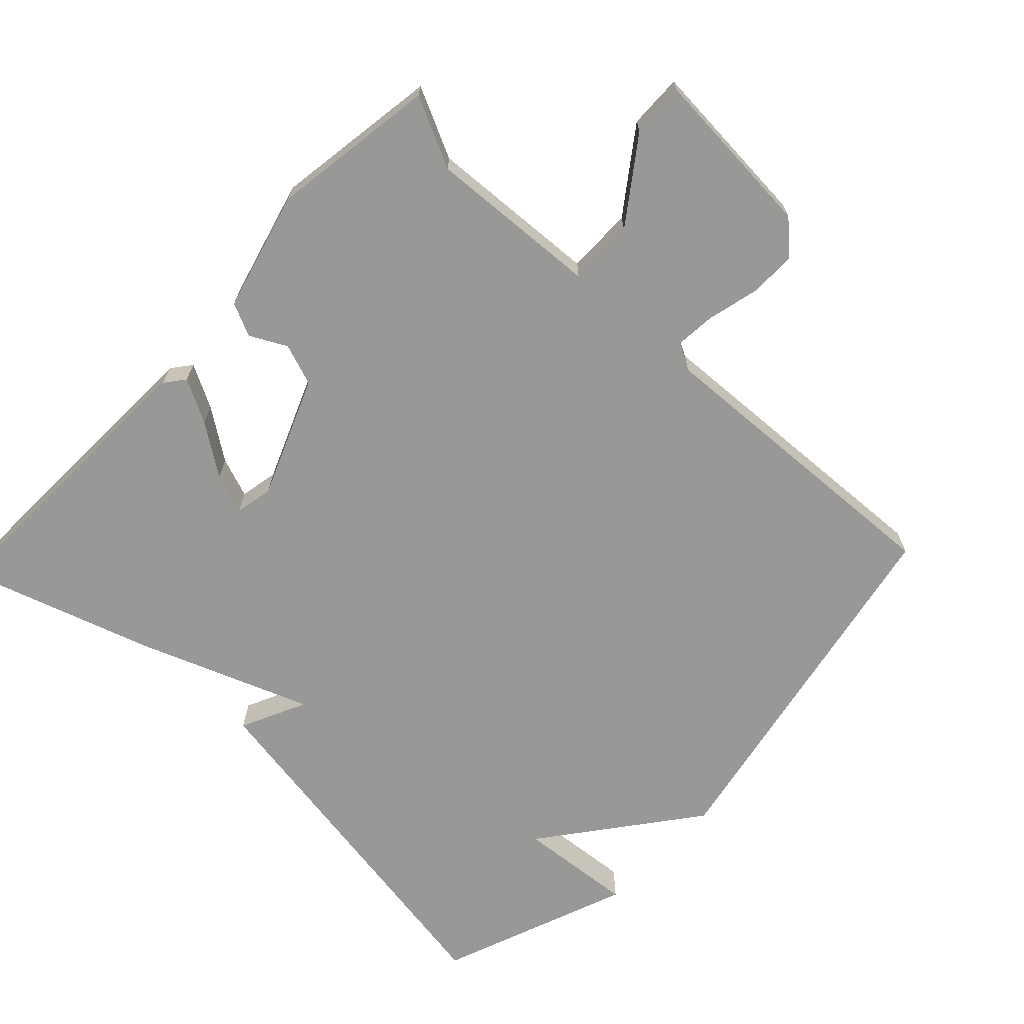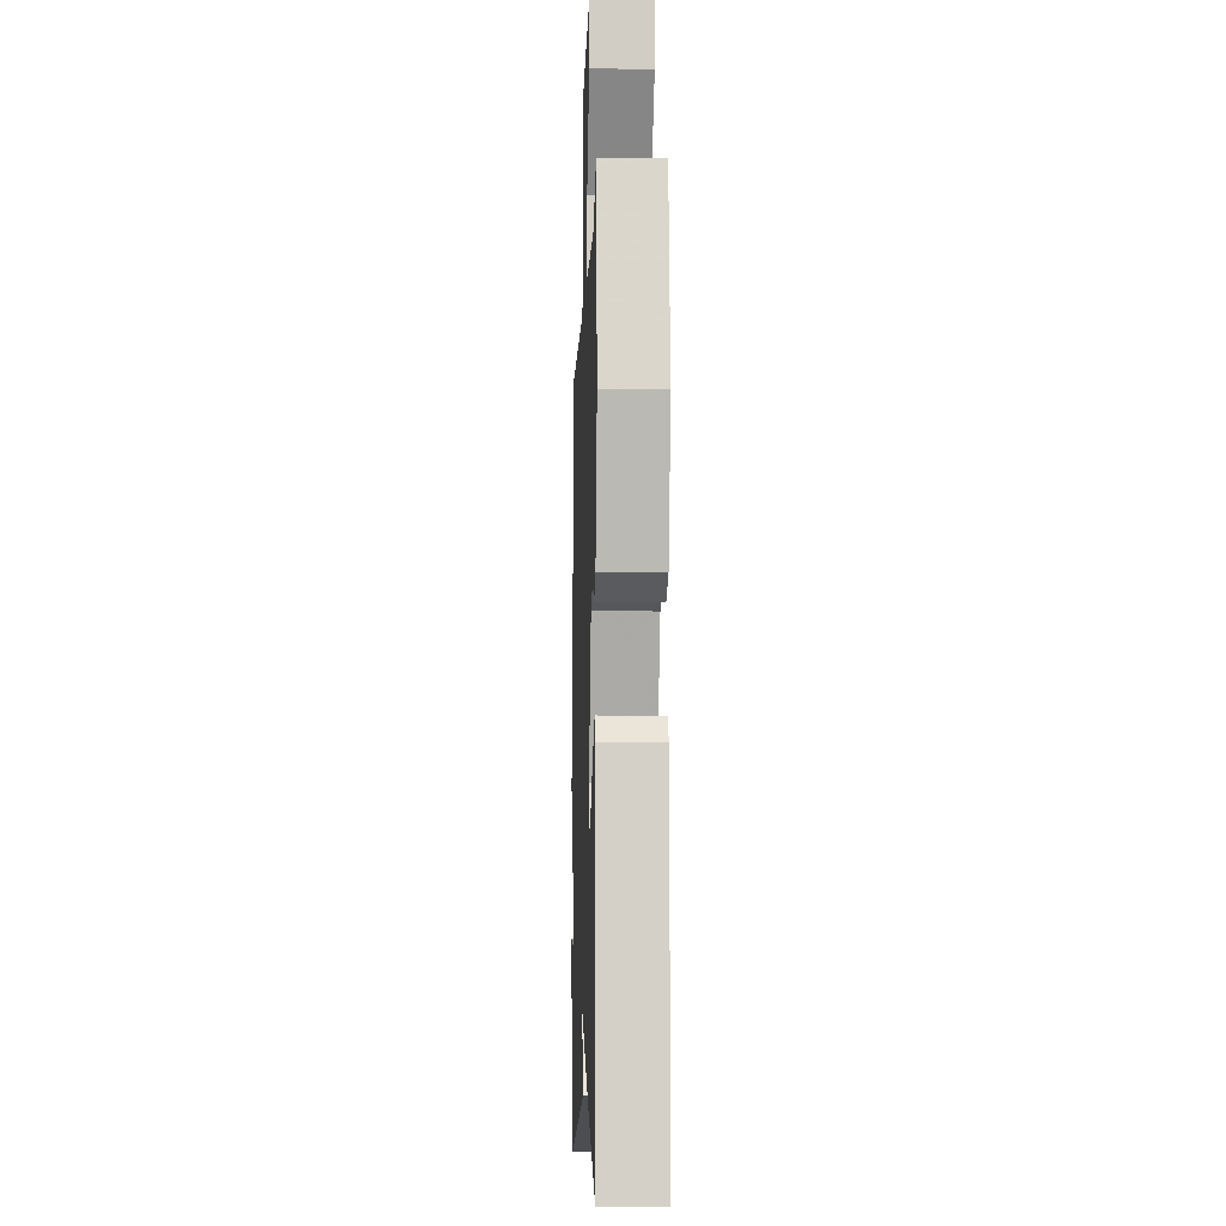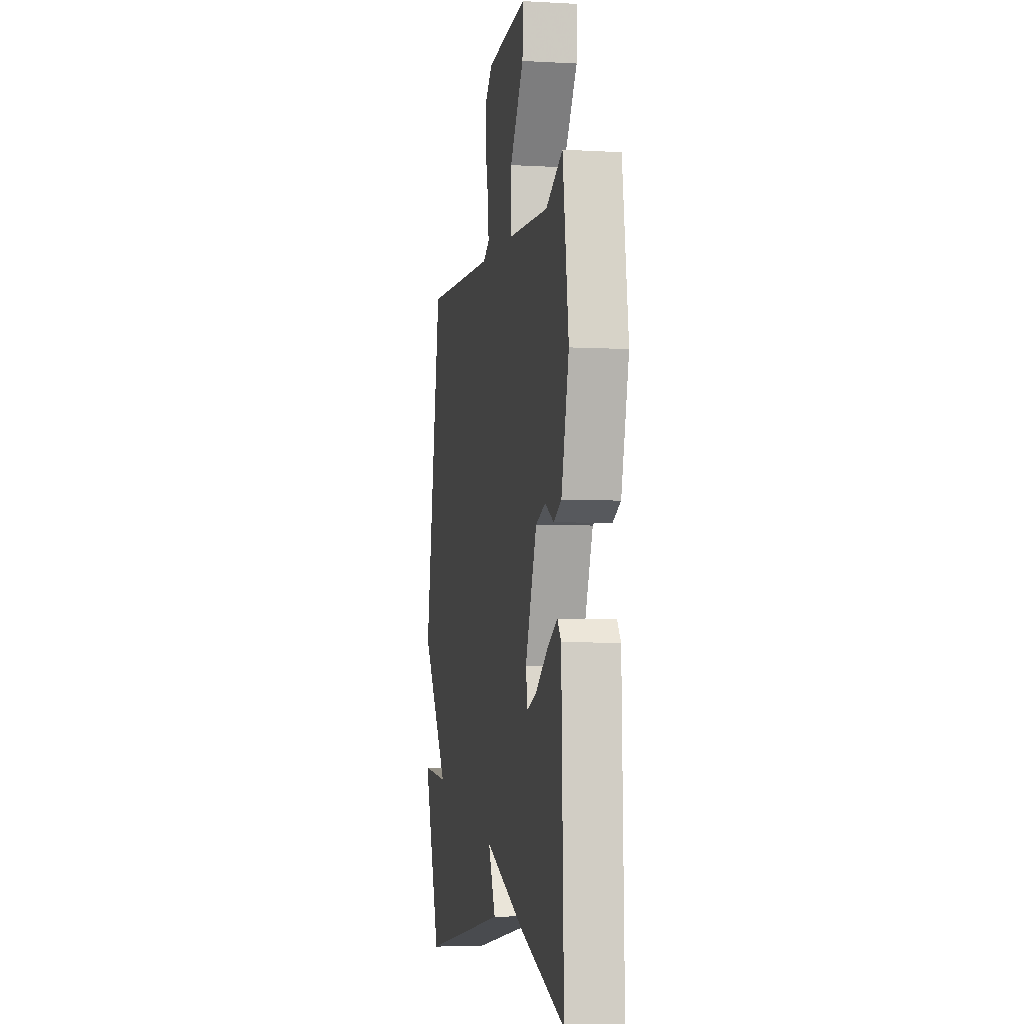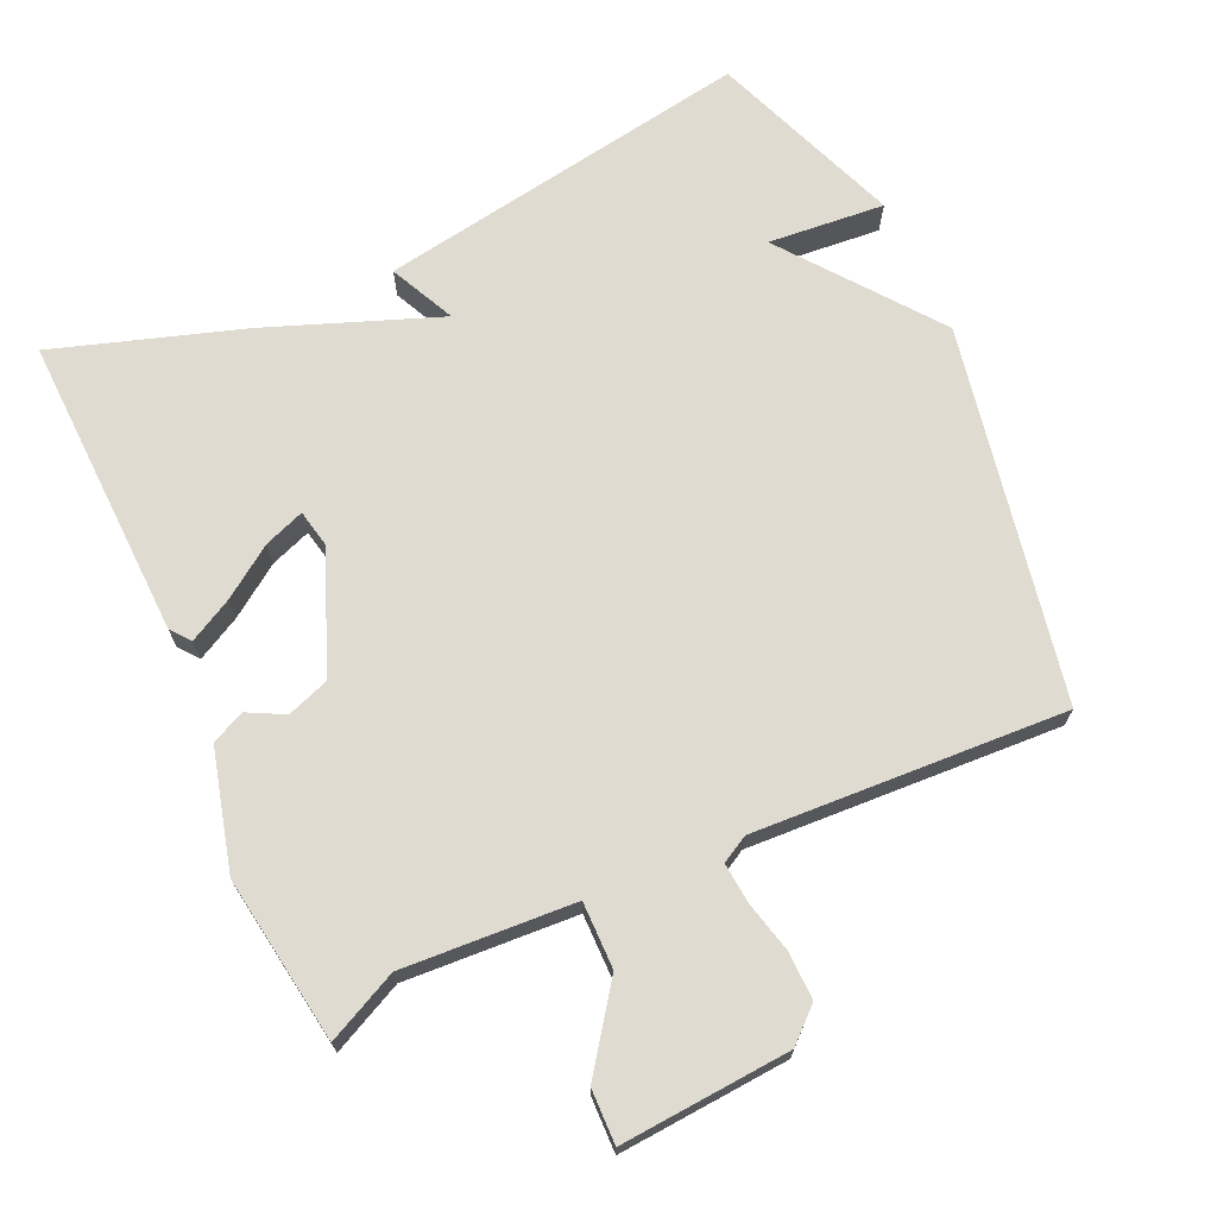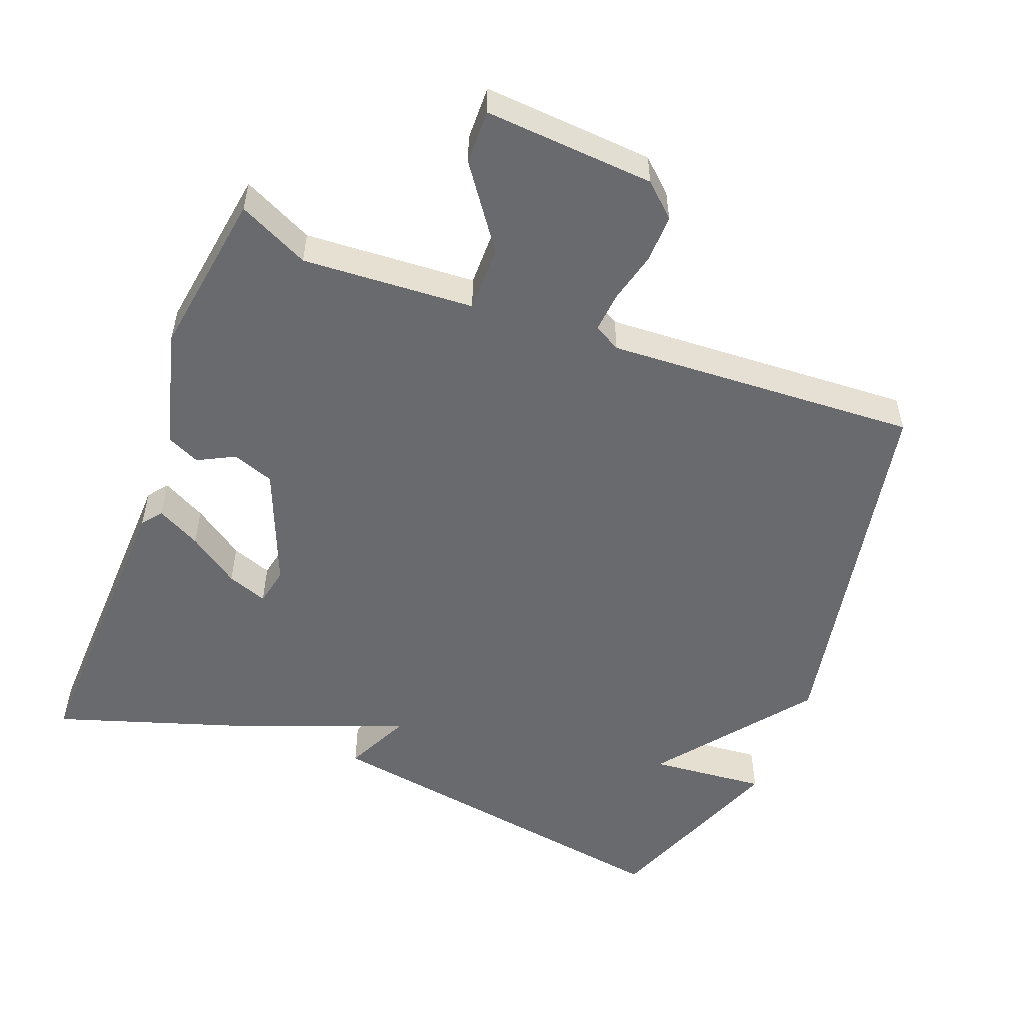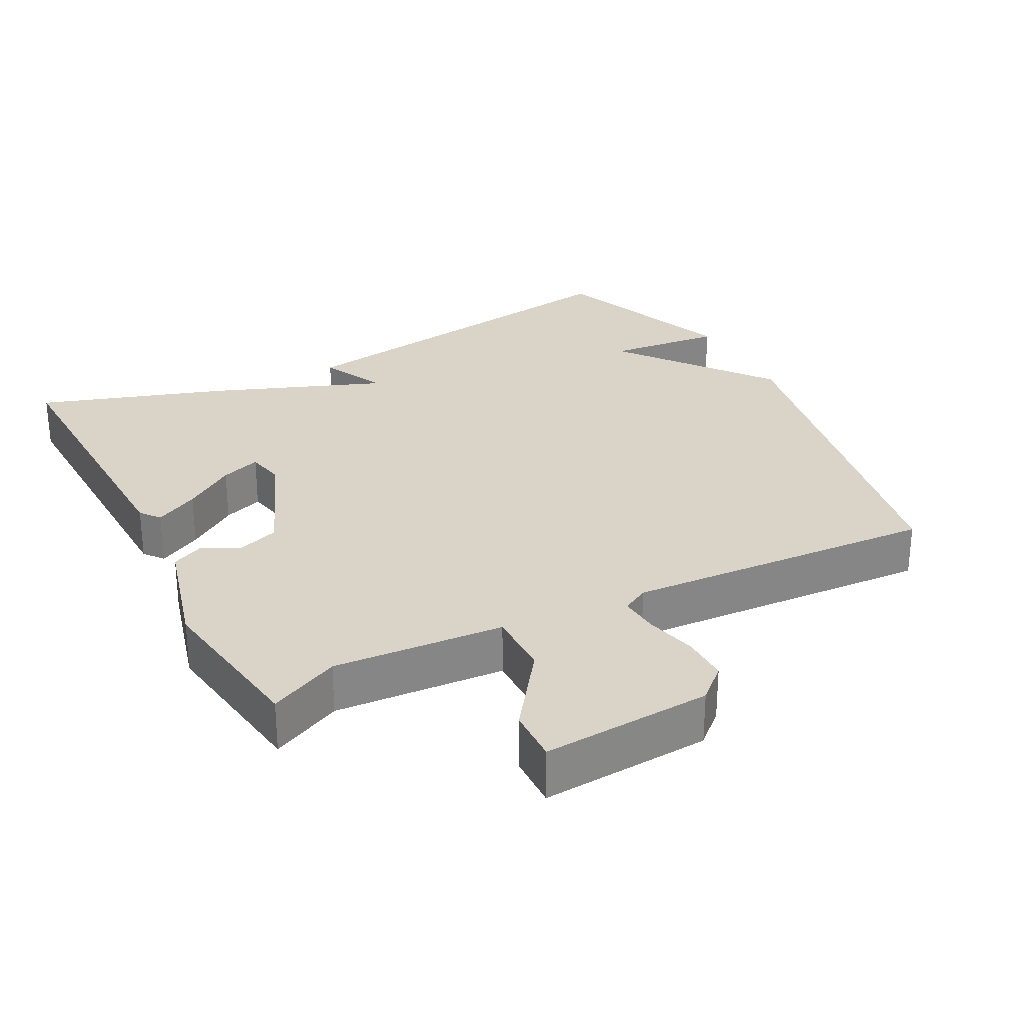
<metadata>
{"format":"obj","ext":"obj","renderer":"f3d","projection":"perspective","resolution":1024,"background":"white","views":[{"elev":-68.4,"azim":-43.5,"up":"+Y"},{"elev":-7.7,"azim":-92.0,"up":"+Z"},{"elev":-5.0,"azim":-100.0,"up":"+Z"},{"elev":70.2,"azim":-24.6,"up":"+Y"},{"elev":-53.0,"azim":-21.1,"up":"+Y"},{"elev":28.5,"azim":-27.4,"up":"+Y"}]}
</metadata>
<code>
v 0.5 0.07 -0.5
v -0.033 0.07 -0.413
v 0.011 0.07 -0.32
v -0.233 0.07 -0.413
v -0.5 0.07 -0.5
v -0.487 0.07 -0.068
v -0.465 0.07 -0.04
v -0.403 0.07 -0.073
v -0.331 0.07 -0.123
v -0.274 0.07 -0.144
v -0.263 0.07 -0.09
v -0.332 0.07 0.079
v -0.391 0.07 0.1
v -0.443 0.07 0.073
v -0.49 0.07 0.095
v -0.535 0.07 0.264
v -0.5 0.07 0.5
v -0.4 0.07 0.452
v -0.157 0.07 0.467
v -0.158 0.07 0.561
v -0.241 0.07 0.676
v -0.243 0.07 0.753
v -0.002 0.07 0.736
v 0.044 0.07 0.694
v 0.043 0.07 0.627
v 0.025 0.07 0.554
v 0.02 0.07 0.497
v 0.058 0.07 0.476
v 0.5 0.07 0.5
v 0.603 0.07 -0.03
v 0.438 0.07 -0.245
v 0.603 0.07 -0.23
v 0.5 0 -0.5
v -0.033 0 -0.413
v 0.011 0 -0.32
v -0.233 0 -0.413
v -0.5 0 -0.5
v -0.487 0 -0.068
v -0.465 0 -0.04
v -0.403 0 -0.073
v -0.331 0 -0.123
v -0.274 0 -0.144
v -0.263 0 -0.09
v -0.332 0 0.079
v -0.391 0 0.1
v -0.443 0 0.073
v -0.49 0 0.095
v -0.535 0 0.264
v -0.5 0 0.5
v -0.4 0 0.452
v -0.157 0 0.467
v -0.158 0 0.561
v -0.241 0 0.676
v -0.243 0 0.753
v -0.002 0 0.736
v 0.044 0 0.694
v 0.043 0 0.627
v 0.025 0 0.554
v 0.02 0 0.497
v 0.058 0 0.476
v 0.5 0 0.5
v 0.603 0 -0.03
v 0.438 0 -0.245
v 0.603 0 -0.23
f 1 2 3
f 32 1 3
f 31 32 3
f 30 31 3
f 29 30 3
f 28 29 3
f 27 28 3 4
f 26 27 4
f 24 25 26
f 23 24 26
f 22 23 26
f 21 22 26
f 20 21 26
f 19 20 26
f 19 26 4
f 16 17 18
f 15 16 18
f 14 15 18
f 13 14 18
f 12 13 18 19
f 11 12 19
f 7 8 9
f 6 7 9
f 5 6 9
f 4 5 9
f 4 9 10
f 11 19 4
f 4 10 11
f 35 34 33
f 35 33 64
f 35 64 63
f 35 63 62
f 35 62 61
f 35 61 60
f 36 35 60 59
f 36 59 58
f 58 57 56
f 58 56 55
f 58 55 54
f 58 54 53
f 58 53 52
f 58 52 51
f 36 58 51
f 50 49 48
f 50 48 47
f 50 47 46
f 50 46 45
f 51 50 45 44
f 51 44 43
f 41 40 39
f 41 39 38
f 41 38 37
f 41 37 36
f 42 41 36
f 36 51 43
f 43 42 36
f 1 33 34 2
f 2 34 35 3
f 3 35 36 4
f 4 36 37 5
f 5 37 38 6
f 6 38 39 7
f 7 39 40 8
f 8 40 41 9
f 9 41 42 10
f 10 42 43 11
f 11 43 44 12
f 12 44 45 13
f 13 45 46 14
f 14 46 47 15
f 15 47 48 16
f 16 48 49 17
f 17 49 50 18
f 18 50 51 19
f 19 51 52 20
f 20 52 53 21
f 21 53 54 22
f 22 54 55 23
f 23 55 56 24
f 24 56 57 25
f 25 57 58 26
f 26 58 59 27
f 27 59 60 28
f 28 60 61 29
f 29 61 62 30
f 30 62 63 31
f 31 63 64 32
f 32 64 33 1

</code>
